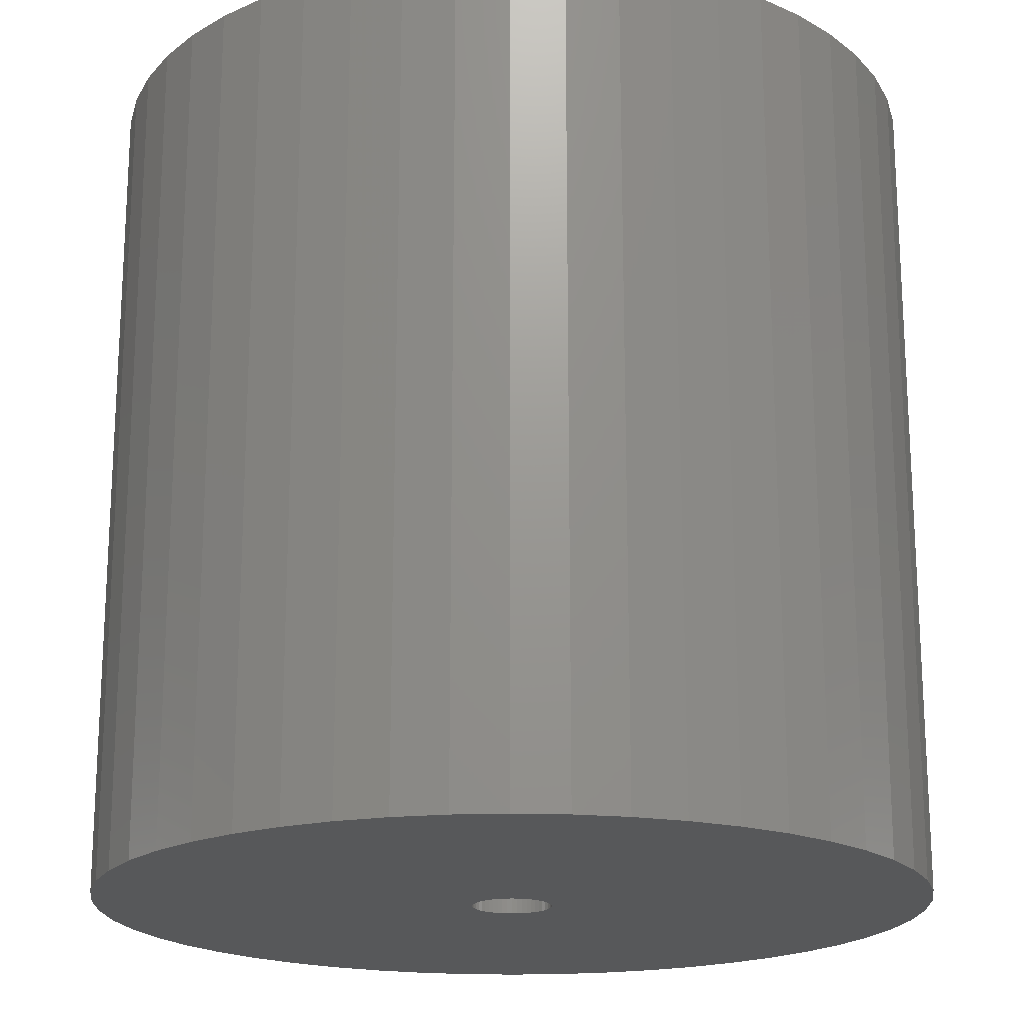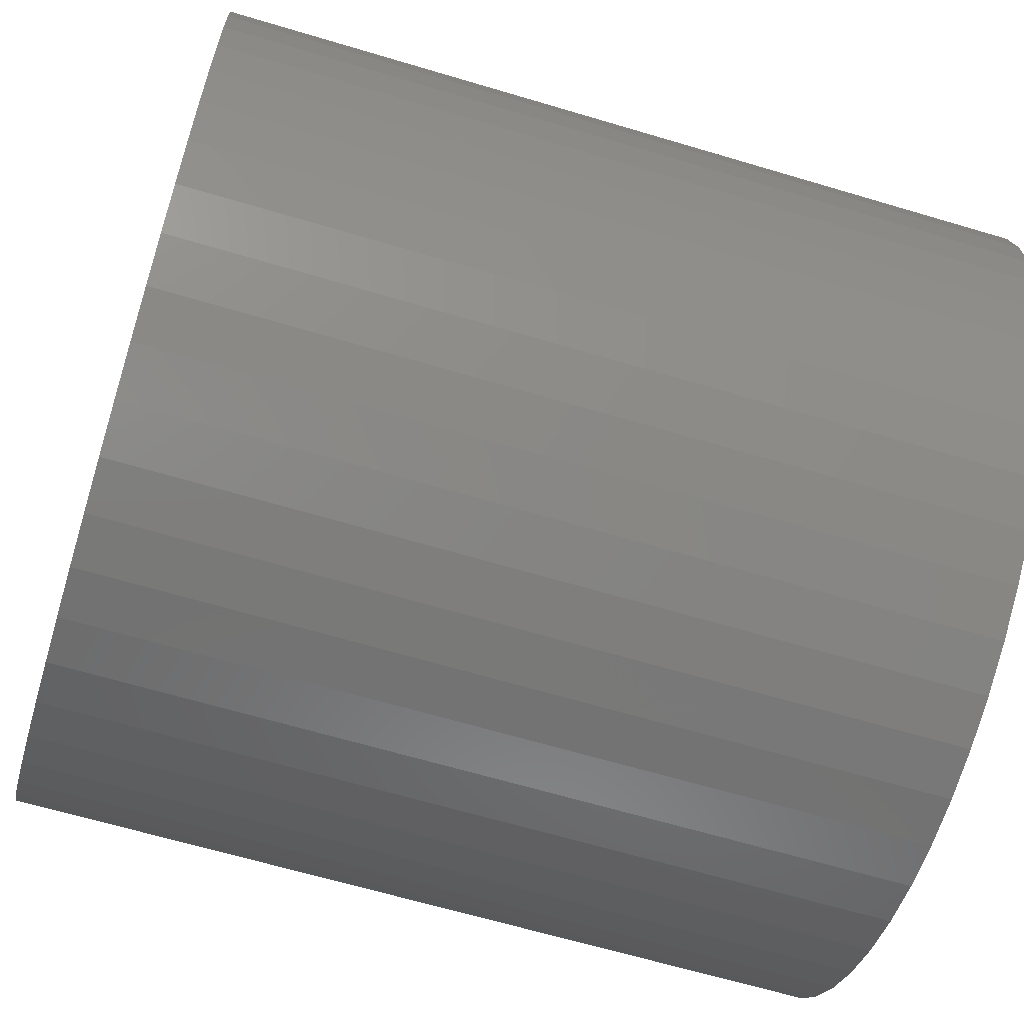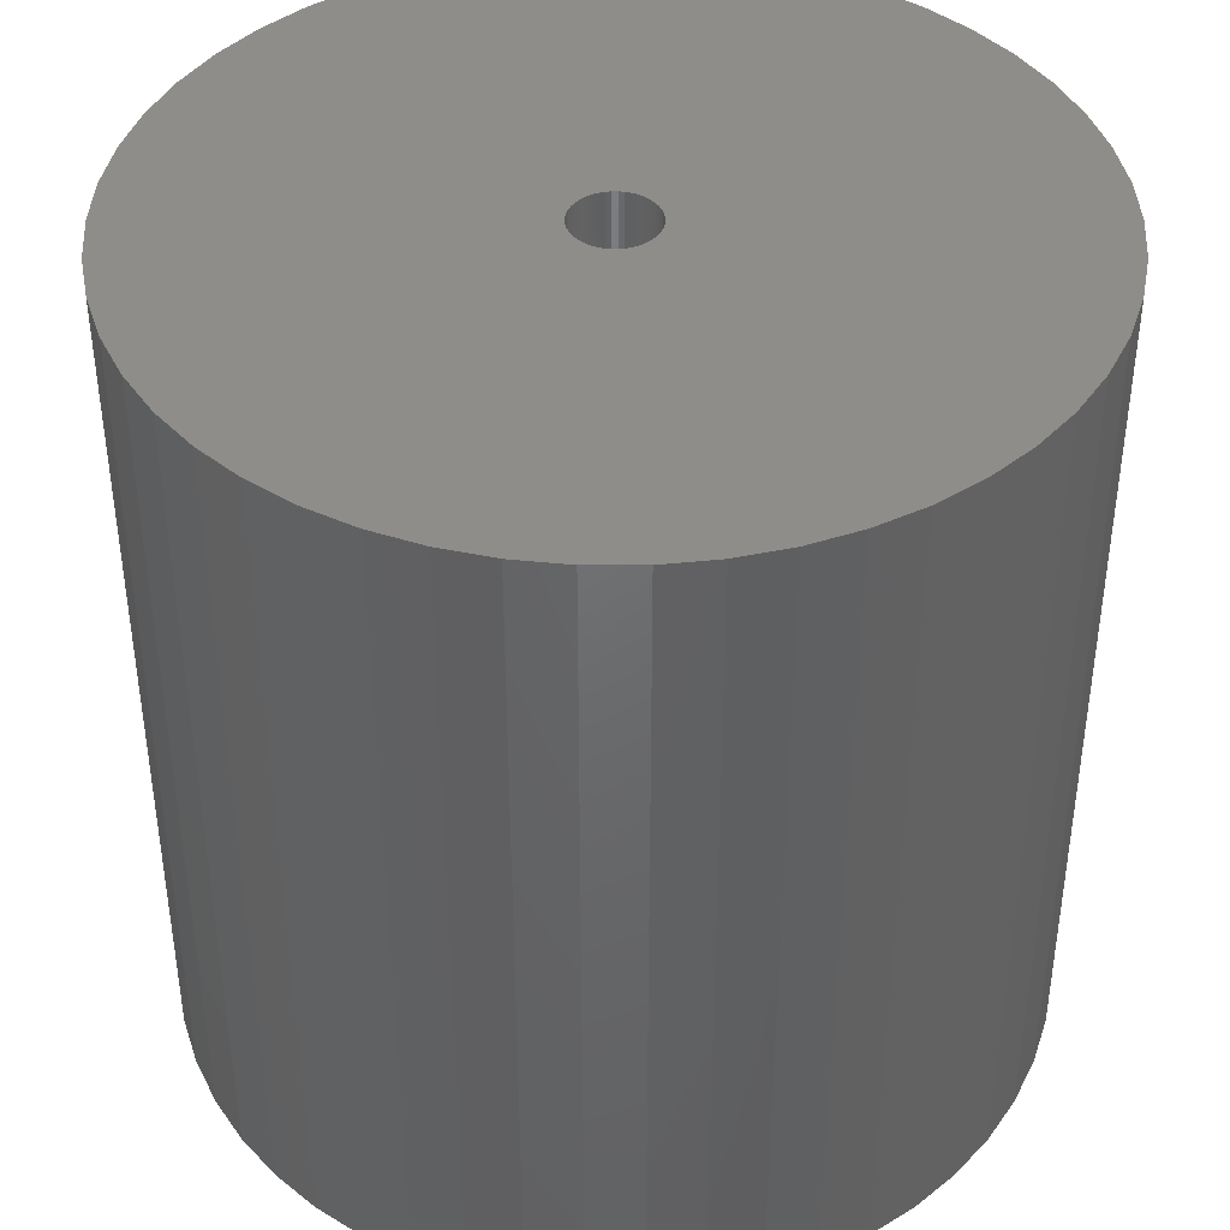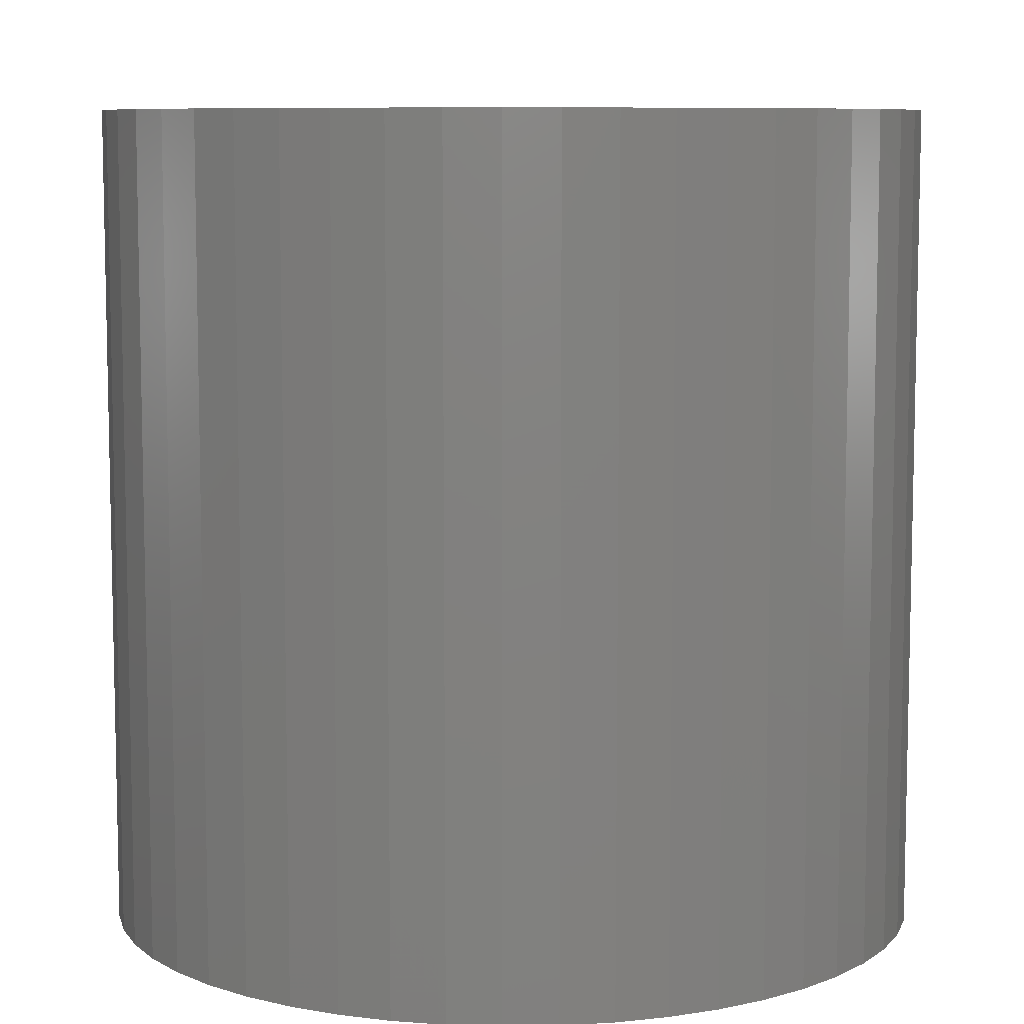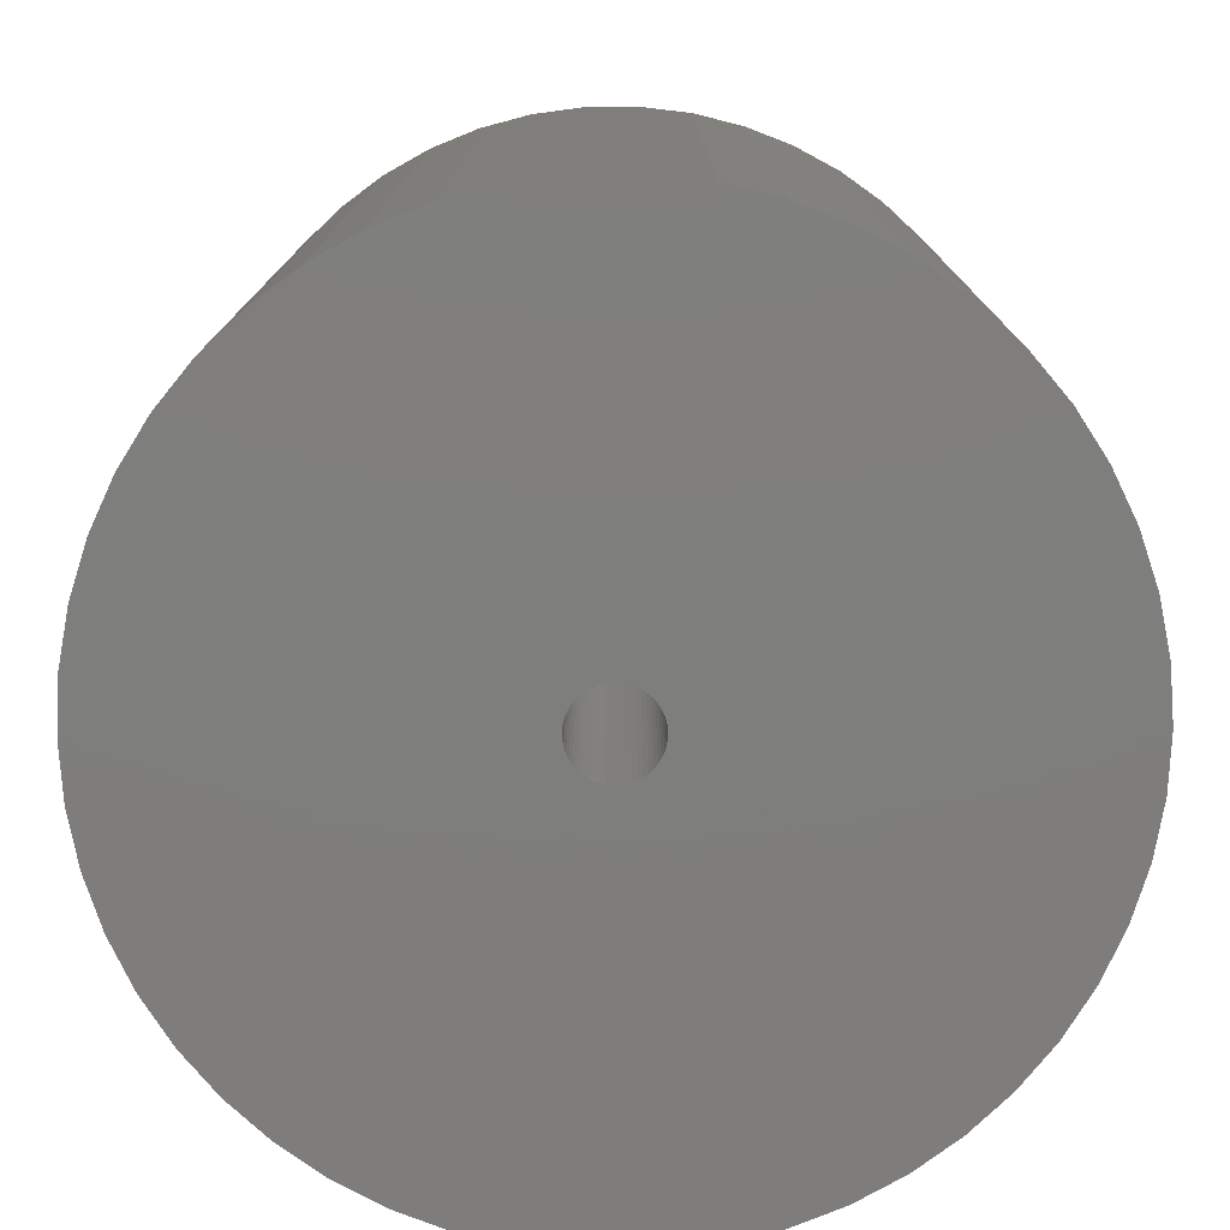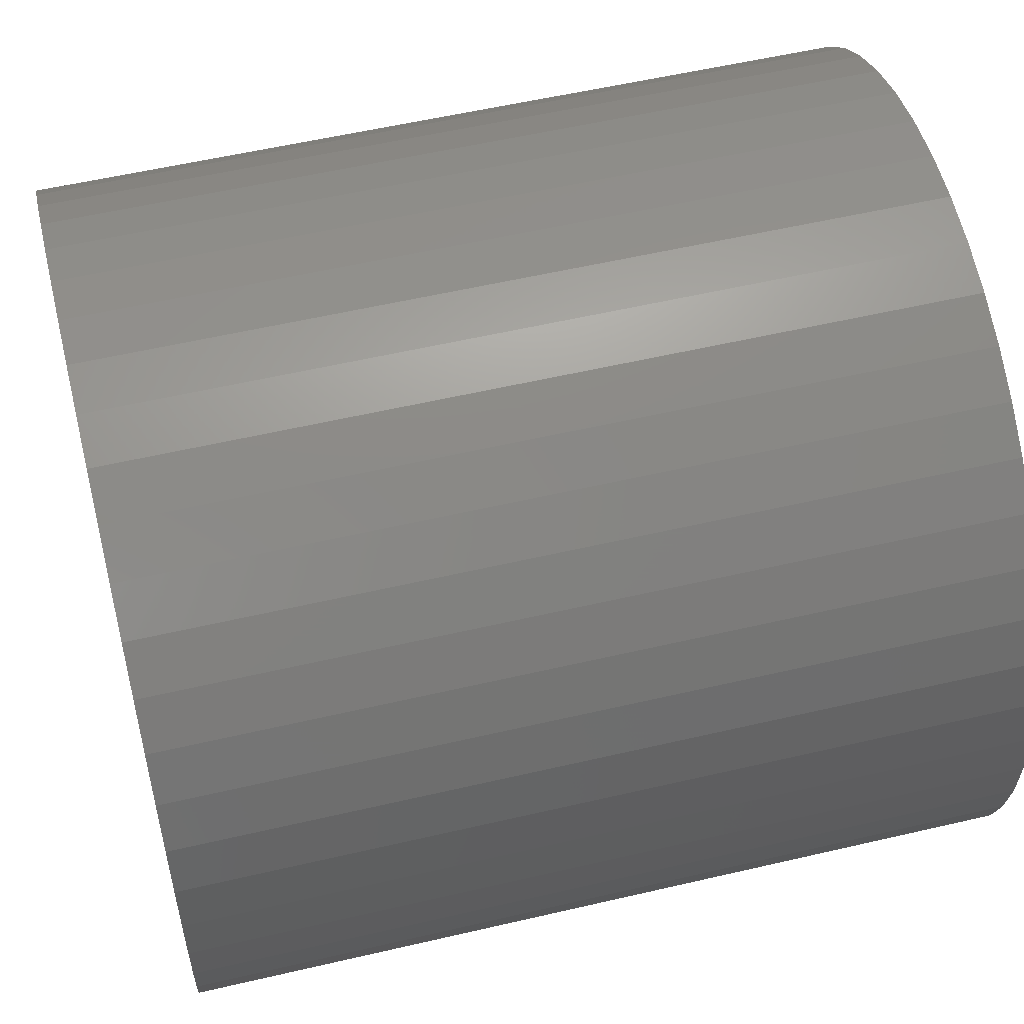
<metadata>
{"format":"stl","ext":"stl","renderer":"f3d","projection":"perspective","resolution":1024,"background":"white","views":[{"elev":-19.2,"azim":155.0,"up":"+Z"},{"elev":-64.4,"azim":-106.8,"up":"+Y"},{"elev":-48.3,"azim":0.0,"up":"+Y"},{"elev":8.2,"azim":-103.2,"up":"+Z"},{"elev":-77.7,"azim":-42.7,"up":"+Z"},{"elev":55.7,"azim":76.2,"up":"+Y"}]}
</metadata>
<code>
# stl→obj: 200 verts, 400 faces
v 21 0 21
v 20.83 2.632 -21
v 20.83 2.632 21
v 21 0 -21
v -21 0 -21
v -20.83 2.632 21
v -20.83 2.632 -21
v -21 0 21
v 1.319 20.96 -21
v -1.319 20.96 21
v 1.319 20.96 21
v -1.319 20.96 -21
v -1.319 -20.96 -21
v 1.319 -20.96 21
v -1.319 -20.96 21
v 1.319 -20.96 -21
v 15.31 14.38 -21
v 13.39 16.18 21
v 15.31 14.38 21
v 13.39 16.18 -21
v -13.39 16.18 -21
v -15.31 14.38 21
v -13.39 16.18 21
v -15.31 14.38 -21
v -6.489 19.97 -21
v -8.941 19 21
v -6.489 19.97 21
v -8.941 19 -21
v 19.53 7.731 21
v 18.4 10.12 -21
v 18.4 10.12 21
v 19.53 7.731 -21
v 20.34 5.222 -21
v 20.34 5.222 21
v 8.941 19 -21
v 6.489 19.97 21
v 8.941 19 21
v 6.489 19.97 -21
v 11.25 17.73 -21
v 11.25 17.73 21
v -19.53 7.731 -21
v -18.4 10.12 21
v -18.4 10.12 -21
v -19.53 7.731 21
v -20.34 5.222 -21
v -20.34 5.222 21
v -3.935 20.63 21
v -3.935 20.63 -21
v 6.489 -19.97 -21
v 8.941 -19 21
v 6.489 -19.97 21
v 8.941 -19 -21
v 16.99 12.34 21
v 16.99 12.34 -21
v 3.935 20.63 21
v 3.935 20.63 -21
v -16.99 12.34 21
v -16.99 12.34 -21
v 2 0 21
v 1.984 0.2507 21
v 20.83 -2.632 21
v 1.937 0.4974 21
v 1.984 -0.2507 21
v 1.86 0.7362 21
v 20.34 -5.222 21
v 1.753 0.9635 21
v 1.937 -0.4974 21
v 1.618 1.176 21
v 19.53 -7.731 21
v 1.458 1.369 21
v 1.86 -0.7362 21
v 1.275 1.541 21
v 18.4 -10.12 21
v 1.072 1.689 21
v 1.753 -0.9635 21
v 0.8516 1.81 21
v 16.99 -12.34 21
v 0.618 1.902 21
v 1.618 -1.176 21
v 15.31 -14.38 21
v 0.3748 1.965 21
v 0.1256 1.996 21
v -0.1256 1.996 21
v -0.3748 1.965 21
v -0.618 1.902 21
v -0.8516 1.81 21
v -1.072 1.689 21
v -11.25 17.73 21
v -1.275 1.541 21
v -1.458 1.369 21
v -1.618 1.176 21
v 1.458 -1.369 21
v 13.39 -16.18 21
v 1.275 -1.541 21
v 11.25 -17.73 21
v 1.072 -1.689 21
v 0.8516 -1.81 21
v 0.618 -1.902 21
v 3.935 -20.63 21
v 0.3748 -1.965 21
v 0.1256 -1.996 21
v -0.1256 -1.996 21
v -0.3748 -1.965 21
v -3.935 -20.63 21
v -0.618 -1.902 21
v -6.489 -19.97 21
v -0.8516 -1.81 21
v -8.941 -19 21
v -1.072 -1.689 21
v -11.25 -17.73 21
v -1.275 -1.541 21
v -13.39 -16.18 21
v -1.458 -1.369 21
v -15.31 -14.38 21
v -1.618 -1.176 21
v -16.99 -12.34 21
v -1.753 -0.9635 21
v -18.4 -10.12 21
v -1.86 -0.7362 21
v -19.53 -7.731 21
v -1.937 -0.4974 21
v -20.34 -5.222 21
v -1.984 -0.2507 21
v -20.83 -2.632 21
v -2 0 21
v -1.753 0.9635 21
v -1.86 0.7362 21
v -1.937 0.4974 21
v -1.984 0.2507 21
v -11.25 17.73 -21
v 20.83 -2.632 -21
v 11.25 -17.73 -21
v 13.39 -16.18 -21
v 15.31 -14.38 -21
v 20.34 -5.222 -21
v 2 0 -21
v 1.984 -0.2507 -21
v 1.937 -0.4974 -21
v 19.53 -7.731 -21
v 1.984 0.2507 -21
v 1.86 -0.7362 -21
v 18.4 -10.12 -21
v 1.753 -0.9635 -21
v 16.99 -12.34 -21
v 1.937 0.4974 -21
v 1.618 -1.176 -21
v 1.458 -1.369 -21
v 1.86 0.7362 -21
v 1.275 -1.541 -21
v 1.072 -1.689 -21
v 1.753 0.9635 -21
v 0.8516 -1.81 -21
v 0.618 -1.902 -21
v 3.935 -20.63 -21
v 1.618 1.176 -21
v 0.3748 -1.965 -21
v 0.1256 -1.996 -21
v -0.1256 -1.996 -21
v -0.3748 -1.965 -21
v -3.935 -20.63 -21
v -0.618 -1.902 -21
v -6.489 -19.97 -21
v -0.8516 -1.81 -21
v -8.941 -19 -21
v -1.072 -1.689 -21
v -11.25 -17.73 -21
v -1.275 -1.541 -21
v -13.39 -16.18 -21
v -1.458 -1.369 -21
v -15.31 -14.38 -21
v -1.618 -1.176 -21
v 1.458 1.369 -21
v 1.275 1.541 -21
v 1.072 1.689 -21
v 0.8516 1.81 -21
v 0.618 1.902 -21
v 0.3748 1.965 -21
v 0.1256 1.996 -21
v -0.1256 1.996 -21
v -0.3748 1.965 -21
v -0.618 1.902 -21
v -0.8516 1.81 -21
v -1.072 1.689 -21
v -1.275 1.541 -21
v -1.458 1.369 -21
v -1.618 1.176 -21
v -1.753 0.9635 -21
v -1.86 0.7362 -21
v -1.937 0.4974 -21
v -1.984 0.2507 -21
v -2 0 -21
v -16.99 -12.34 -21
v -1.753 -0.9635 -21
v -18.4 -10.12 -21
v -1.86 -0.7362 -21
v -19.53 -7.731 -21
v -1.937 -0.4974 -21
v -20.34 -5.222 -21
v -1.984 -0.2507 -21
v -20.83 -2.632 -21
f 1 2 3
f 2 1 4
f 5 6 7
f 6 5 8
f 9 10 11
f 10 9 12
f 13 14 15
f 14 13 16
f 17 18 19
f 18 17 20
f 21 22 23
f 22 21 24
f 25 26 27
f 26 25 28
f 29 30 31
f 30 29 32
f 3 33 34
f 33 3 2
f 35 36 37
f 36 35 38
f 39 37 40
f 37 39 35
f 41 42 43
f 42 41 44
f 45 44 41
f 44 45 46
f 12 47 10
f 47 12 48
f 49 50 51
f 50 49 52
f 34 32 29
f 32 34 33
f 53 17 19
f 17 53 54
f 31 54 53
f 54 31 30
f 38 55 36
f 55 38 56
f 56 11 55
f 11 56 9
f 20 40 18
f 40 20 39
f 43 57 58
f 57 43 42
f 58 22 24
f 22 58 57
f 7 46 45
f 46 7 6
f 59 1 3
f 60 3 34
f 1 59 61
f 62 34 29
f 63 61 59
f 64 29 31
f 61 63 65
f 66 31 53
f 67 65 63
f 68 53 19
f 65 67 69
f 70 19 18
f 71 69 67
f 72 18 40
f 69 71 73
f 74 40 37
f 75 73 71
f 76 37 36
f 73 75 77
f 78 36 55
f 79 77 75
f 77 79 80
f 3 60 59
f 34 62 60
f 29 64 62
f 31 66 64
f 53 68 66
f 19 70 68
f 81 55 11
f 18 72 70
f 40 74 72
f 37 76 74
f 36 78 76
f 55 81 78
f 11 82 81
f 11 83 82
f 10 83 11
f 83 10 84
f 47 84 10
f 84 47 85
f 27 85 47
f 85 27 86
f 26 86 27
f 86 26 87
f 88 87 26
f 87 88 89
f 23 89 88
f 89 23 90
f 22 90 23
f 90 22 91
f 92 80 79
f 80 92 93
f 94 93 92
f 93 94 95
f 96 95 94
f 95 96 50
f 97 50 96
f 50 97 51
f 98 51 97
f 51 98 99
f 100 99 98
f 99 100 14
f 101 14 100
f 102 14 101
f 15 102 103
f 104 103 105
f 106 105 107
f 108 107 109
f 110 109 111
f 102 15 14
f 112 111 113
f 114 113 115
f 116 115 117
f 118 117 119
f 120 119 121
f 122 121 123
f 124 123 125
f 57 91 22
f 103 104 15
f 91 57 126
f 105 106 104
f 42 126 57
f 107 108 106
f 126 42 127
f 109 110 108
f 44 127 42
f 111 112 110
f 127 44 128
f 113 114 112
f 46 128 44
f 115 116 114
f 128 46 129
f 117 118 116
f 6 129 46
f 119 120 118
f 129 6 125
f 121 122 120
f 8 125 6
f 123 124 122
f 125 8 124
f 28 88 26
f 88 28 130
f 130 23 88
f 23 130 21
f 48 27 47
f 27 48 25
f 61 4 1
f 4 61 131
f 52 95 50
f 95 52 132
f 133 80 93
f 80 133 134
f 65 131 61
f 131 65 135
f 136 4 131
f 137 131 135
f 4 136 2
f 138 135 139
f 140 2 136
f 141 139 142
f 2 140 33
f 143 142 144
f 145 33 140
f 146 144 134
f 33 145 32
f 147 134 133
f 148 32 145
f 149 133 132
f 32 148 30
f 150 132 52
f 151 30 148
f 152 52 49
f 30 151 54
f 153 49 154
f 155 54 151
f 54 155 17
f 131 137 136
f 135 138 137
f 139 141 138
f 142 143 141
f 144 146 143
f 134 147 146
f 156 154 16
f 133 149 147
f 132 150 149
f 52 152 150
f 49 153 152
f 154 156 153
f 16 157 156
f 16 158 157
f 13 158 16
f 158 13 159
f 160 159 13
f 159 160 161
f 162 161 160
f 161 162 163
f 164 163 162
f 163 164 165
f 166 165 164
f 165 166 167
f 168 167 166
f 167 168 169
f 170 169 168
f 169 170 171
f 172 17 155
f 17 172 20
f 173 20 172
f 20 173 39
f 174 39 173
f 39 174 35
f 175 35 174
f 35 175 38
f 176 38 175
f 38 176 56
f 177 56 176
f 56 177 9
f 178 9 177
f 179 9 178
f 12 179 180
f 48 180 181
f 25 181 182
f 28 182 183
f 130 183 184
f 179 12 9
f 21 184 185
f 24 185 186
f 58 186 187
f 43 187 188
f 41 188 189
f 45 189 190
f 7 190 191
f 192 171 170
f 180 48 12
f 171 192 193
f 181 25 48
f 194 193 192
f 182 28 25
f 193 194 195
f 183 130 28
f 196 195 194
f 184 21 130
f 195 196 197
f 185 24 21
f 198 197 196
f 186 58 24
f 197 198 199
f 187 43 58
f 200 199 198
f 188 41 43
f 199 200 191
f 189 45 41
f 5 191 200
f 190 7 45
f 191 5 7
f 73 139 69
f 139 73 142
f 80 144 77
f 144 80 134
f 162 104 106
f 104 162 160
f 170 112 114
f 112 170 168
f 192 118 194
f 118 192 116
f 196 122 198
f 122 196 120
f 154 51 99
f 51 154 49
f 16 99 14
f 99 16 154
f 132 93 95
f 93 132 133
f 69 135 65
f 135 69 139
f 77 142 73
f 142 77 144
f 160 15 104
f 15 160 13
f 164 106 108
f 106 164 162
f 170 116 192
f 116 170 114
f 194 120 196
f 120 194 118
f 198 124 200
f 124 198 122
f 200 8 5
f 8 200 124
f 166 108 110
f 108 166 164
f 168 110 112
f 110 168 166
f 136 60 140
f 60 136 59
f 125 190 129
f 190 125 191
f 179 82 83
f 82 179 178
f 157 102 101
f 102 157 158
f 147 94 92
f 94 147 149
f 173 70 72
f 70 173 172
f 185 89 90
f 89 185 184
f 182 85 86
f 85 182 181
f 148 66 151
f 66 148 64
f 140 62 145
f 62 140 60
f 176 76 78
f 76 176 175
f 174 72 74
f 72 174 173
f 127 187 126
f 187 127 188
f 128 188 127
f 188 128 189
f 183 86 87
f 86 183 182
f 181 84 85
f 84 181 180
f 152 98 97
f 98 152 153
f 145 64 148
f 64 145 62
f 155 70 172
f 70 155 68
f 151 68 155
f 68 151 66
f 177 78 81
f 78 177 176
f 178 81 82
f 81 178 177
f 175 74 76
f 74 175 174
f 126 186 91
f 186 126 187
f 91 185 90
f 185 91 186
f 129 189 128
f 189 129 190
f 184 87 89
f 87 184 183
f 180 83 84
f 83 180 179
f 137 59 136
f 59 137 63
f 138 63 137
f 63 138 67
f 117 195 119
f 195 117 193
f 115 193 117
f 193 115 171
f 150 97 96
f 97 150 152
f 143 71 141
f 71 143 75
f 113 171 115
f 171 113 169
f 119 197 121
f 197 119 195
f 149 96 94
f 96 149 150
f 153 100 98
f 100 153 156
f 156 101 100
f 101 156 157
f 146 75 143
f 75 146 79
f 147 79 146
f 79 147 92
f 141 67 138
f 67 141 71
f 158 103 102
f 103 158 159
f 161 107 105
f 107 161 163
f 159 105 103
f 105 159 161
f 121 199 123
f 199 121 197
f 123 191 125
f 191 123 199
f 163 109 107
f 109 163 165
f 165 111 109
f 111 165 167
f 167 113 111
f 113 167 169

</code>
